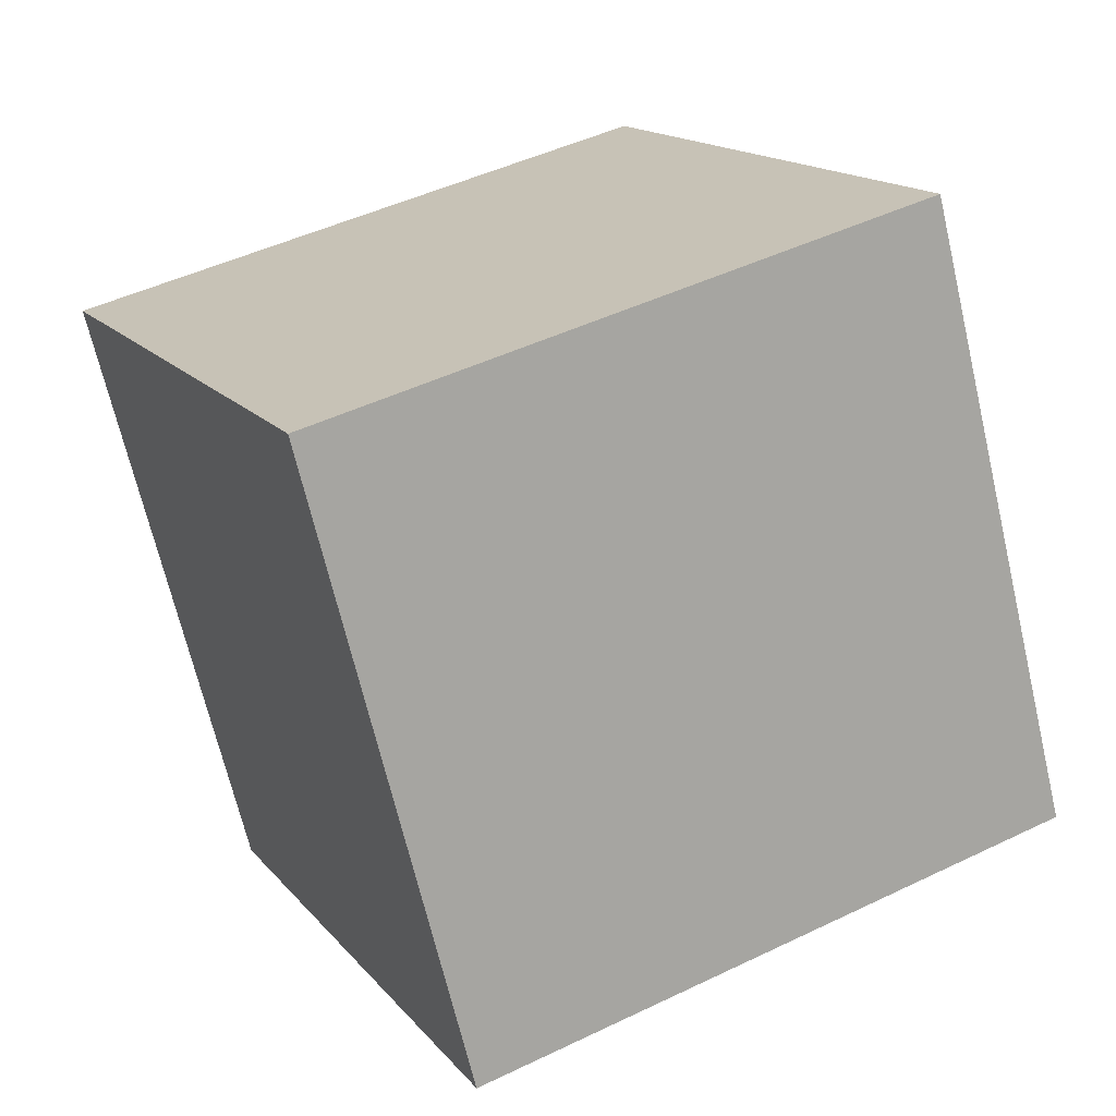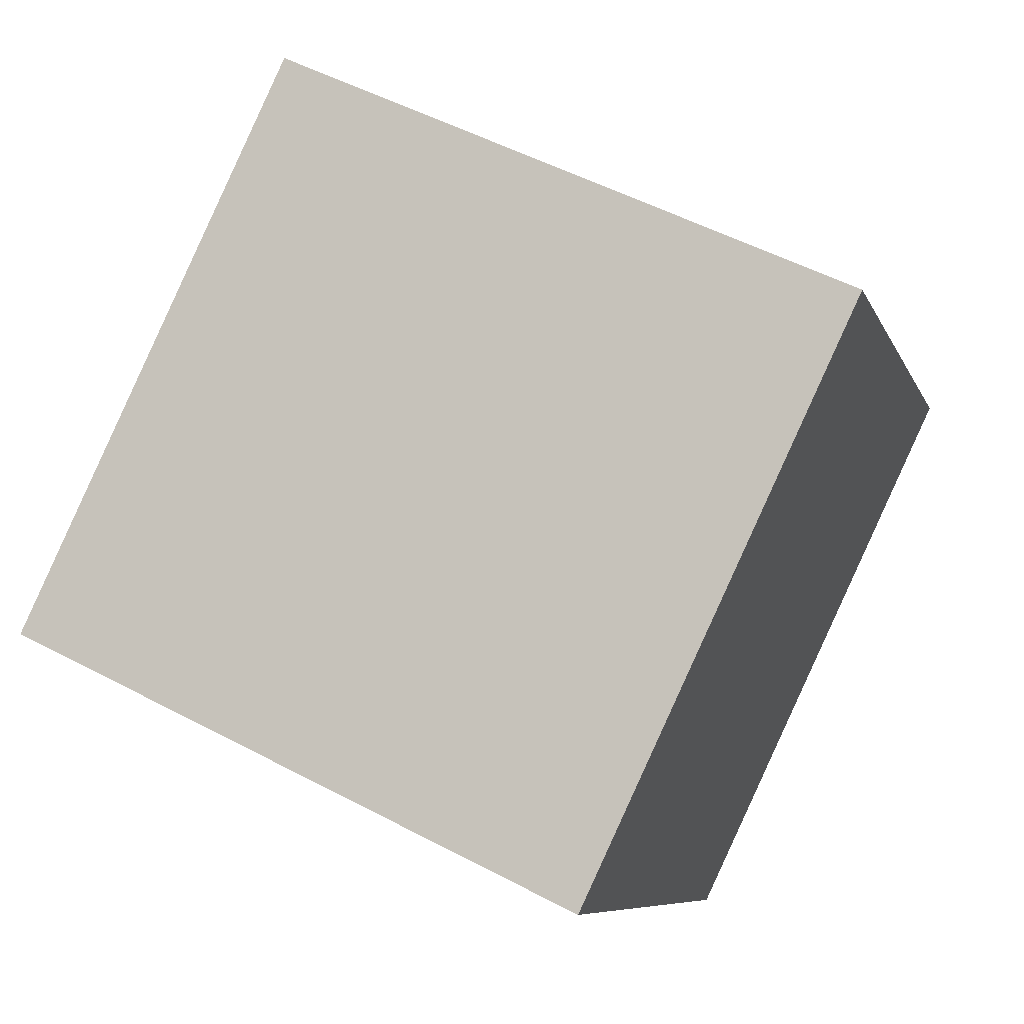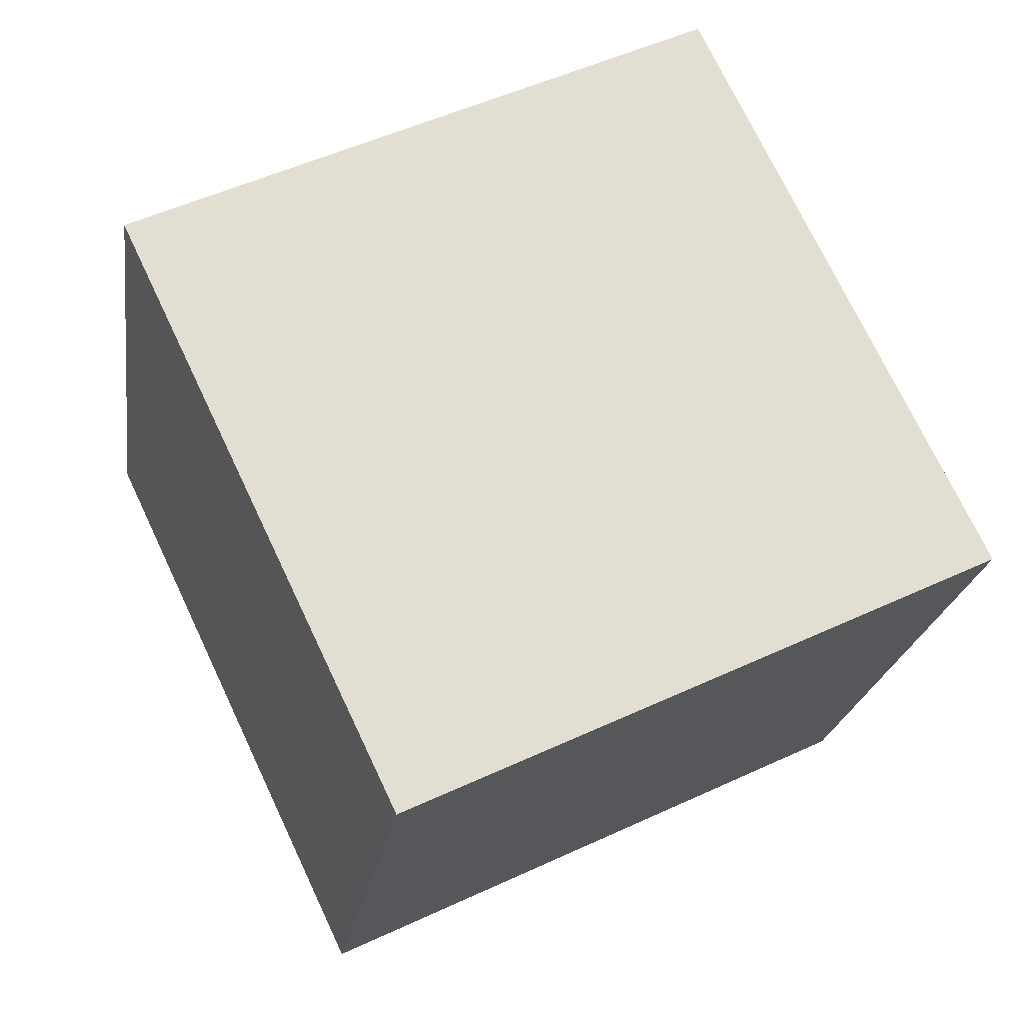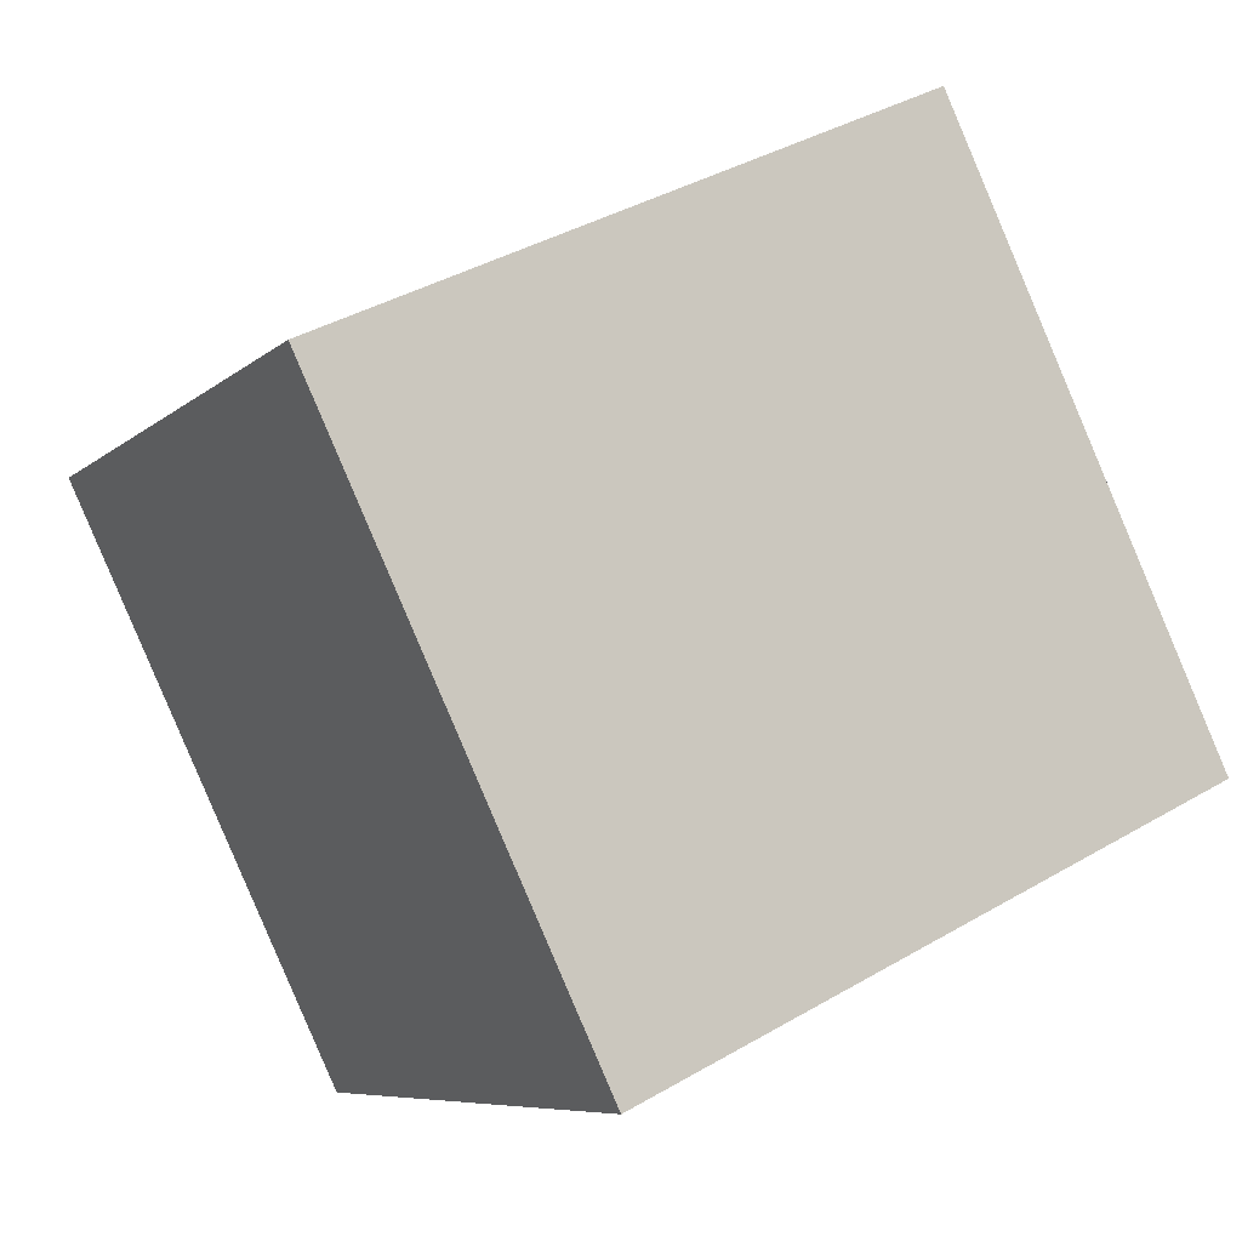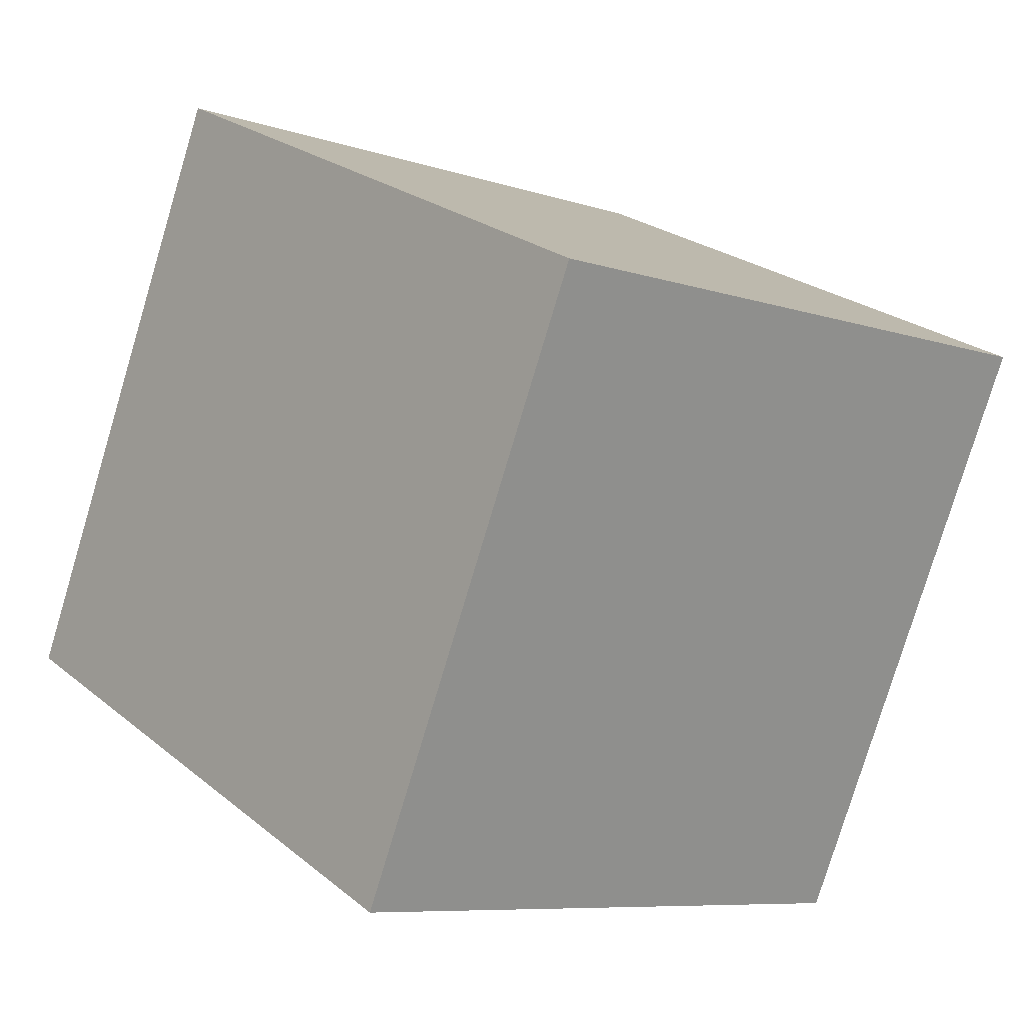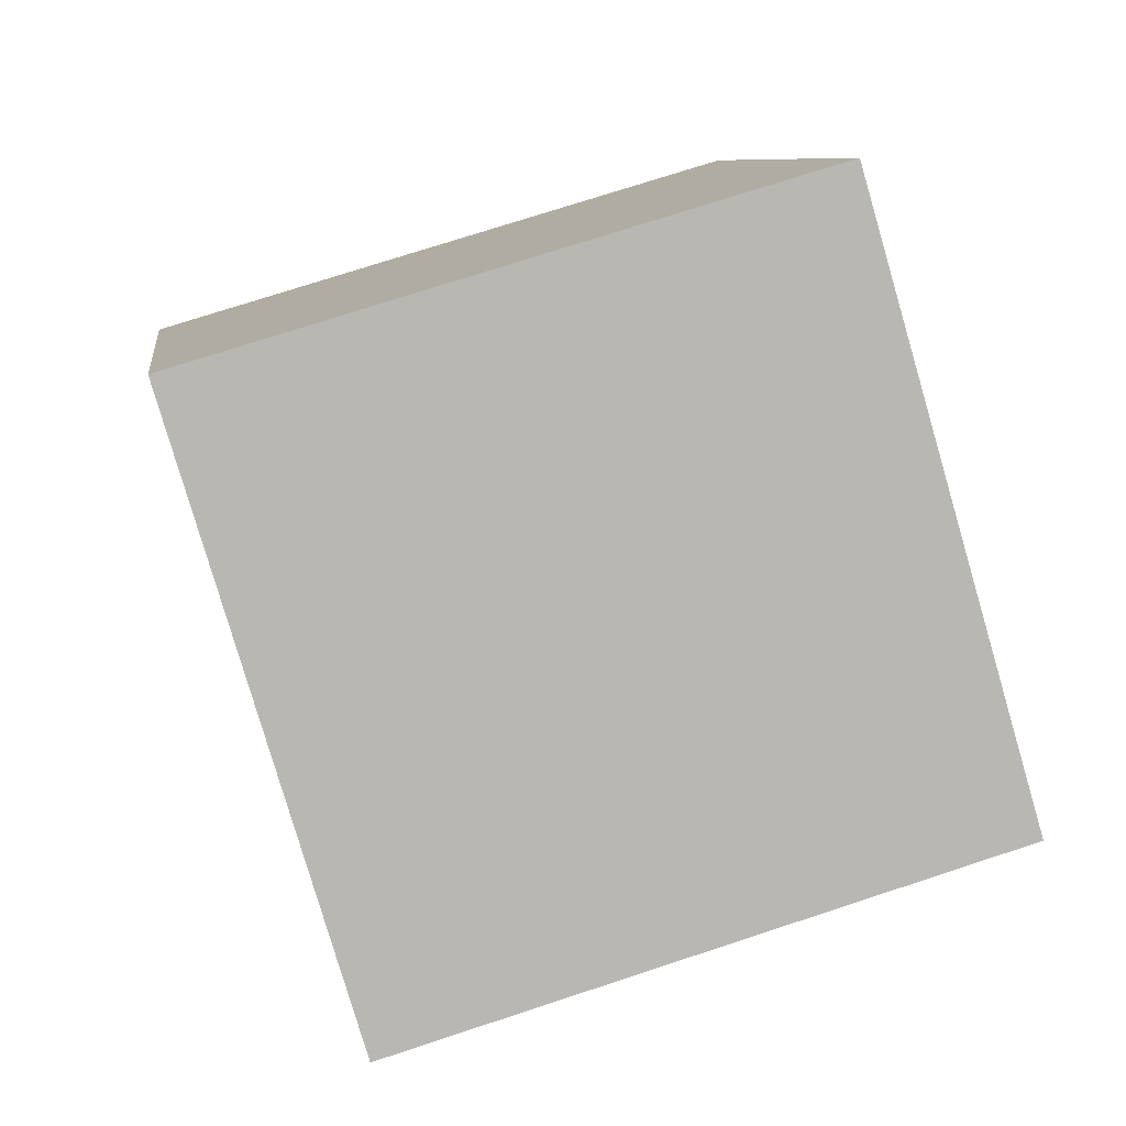
<metadata>
{"format":"obj","ext":"obj","renderer":"f3d","projection":"perspective","resolution":1024,"background":"white","views":[{"elev":-68.5,"azim":103.5,"up":"+Z"},{"elev":-8.1,"azim":-74.7,"up":"+Y"},{"elev":-21.6,"azim":82.1,"up":"+Z"},{"elev":-7.5,"azim":65.0,"up":"+Z"},{"elev":-8.4,"azim":-42.4,"up":"+Y"},{"elev":74.0,"azim":-17.9,"up":"+Z"}]}
</metadata>
<code>
v 0.7204 0.4166 -0.3467
v 0.7189 0.7775 -0.1742
v 0.7196 0.6051 0.1867
v 0.7204 0.4166 -0.3467
v 0.7196 0.6051 0.1867
v 0.7211 0.2442 0.01422
v 0.3204 0.4149 -0.3467
v 0.3211 0.2425 0.01422
v 0.3196 0.6034 0.1867
v 0.3204 0.4149 -0.3467
v 0.3196 0.6034 0.1867
v 0.3189 0.7758 -0.1742
v 0.7204 0.4166 -0.3467
v 0.3204 0.4149 -0.3467
v 0.3189 0.7758 -0.1742
v 0.7204 0.4166 -0.3467
v 0.3189 0.7758 -0.1742
v 0.7189 0.7775 -0.1742
v 0.7189 0.7775 -0.1742
v 0.3189 0.7758 -0.1742
v 0.3196 0.6034 0.1867
v 0.7189 0.7775 -0.1742
v 0.3196 0.6034 0.1867
v 0.7196 0.6051 0.1867
v 0.7196 0.6051 0.1867
v 0.3196 0.6034 0.1867
v 0.3211 0.2425 0.01422
v 0.7196 0.6051 0.1867
v 0.3211 0.2425 0.01422
v 0.7211 0.2442 0.01422
v 0.3204 0.4149 -0.3467
v 0.7204 0.4166 -0.3467
v 0.7211 0.2442 0.01422
v 0.3204 0.4149 -0.3467
v 0.7211 0.2442 0.01422
v 0.3211 0.2425 0.01422
f 1 2 3
f 4 5 6
f 7 8 9
f 10 11 12
f 13 14 15
f 16 17 18
f 19 20 21
f 22 23 24
f 25 26 27
f 28 29 30
f 31 32 33
f 34 35 36

</code>
